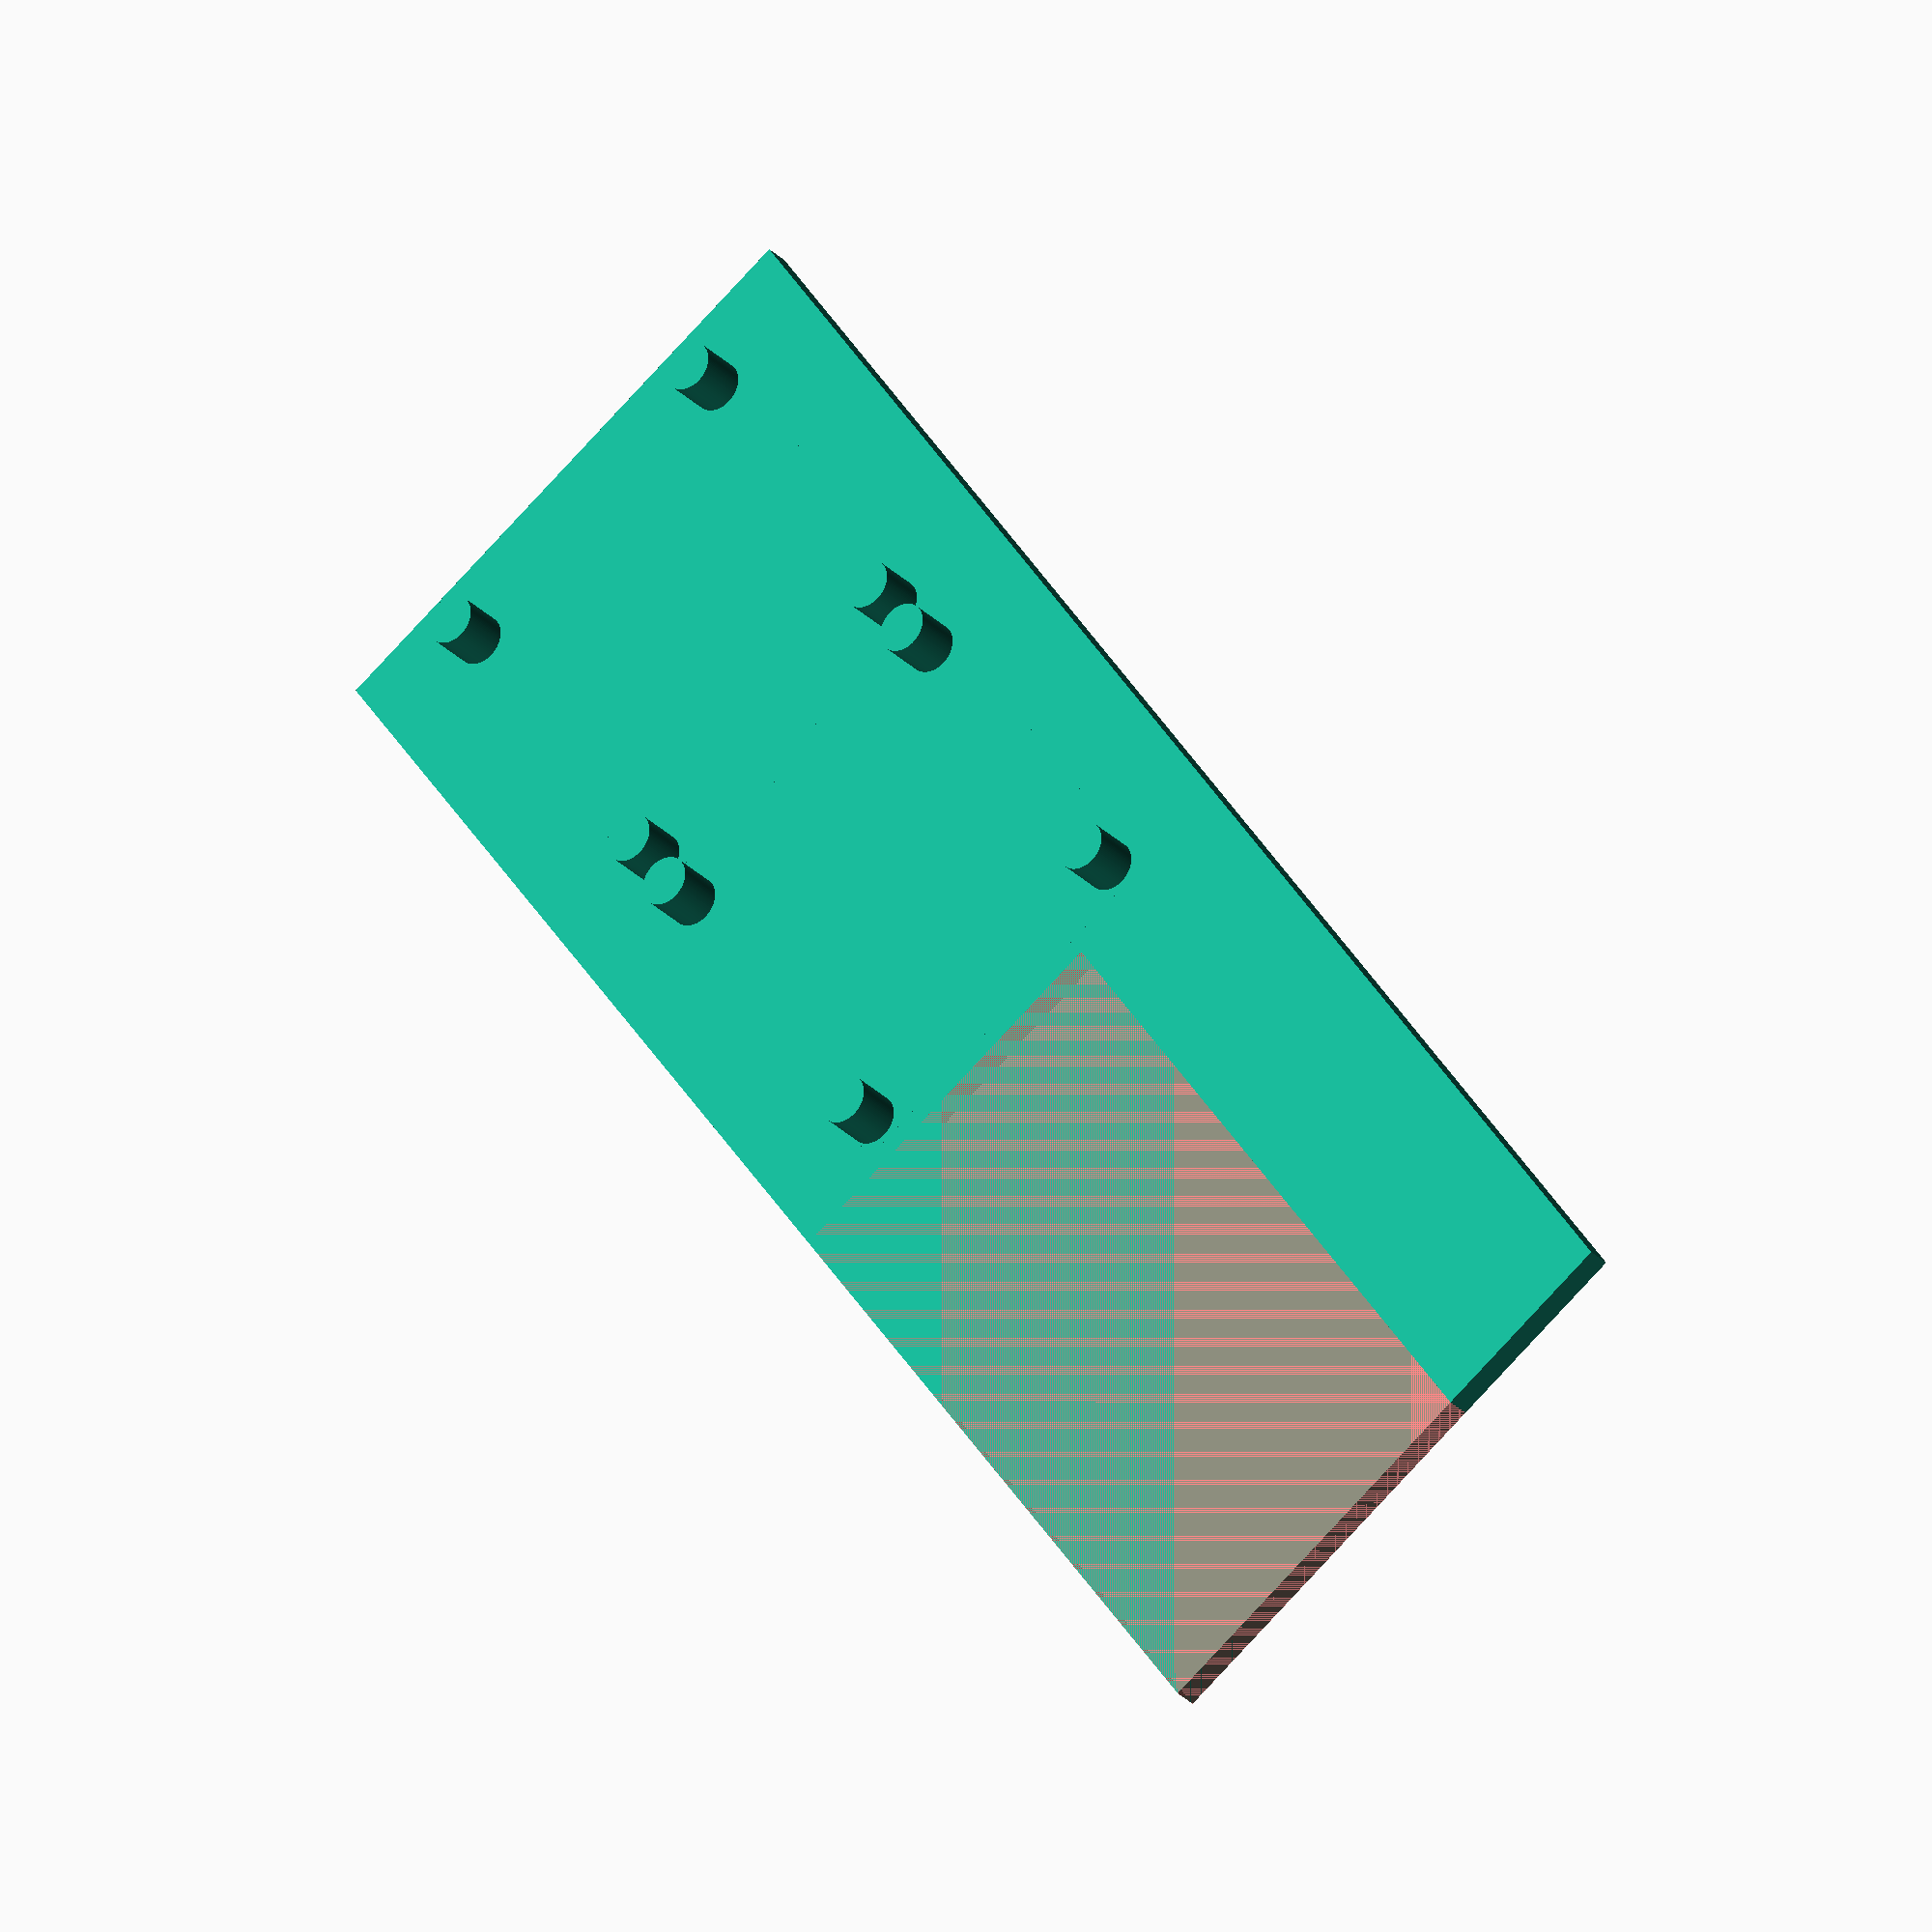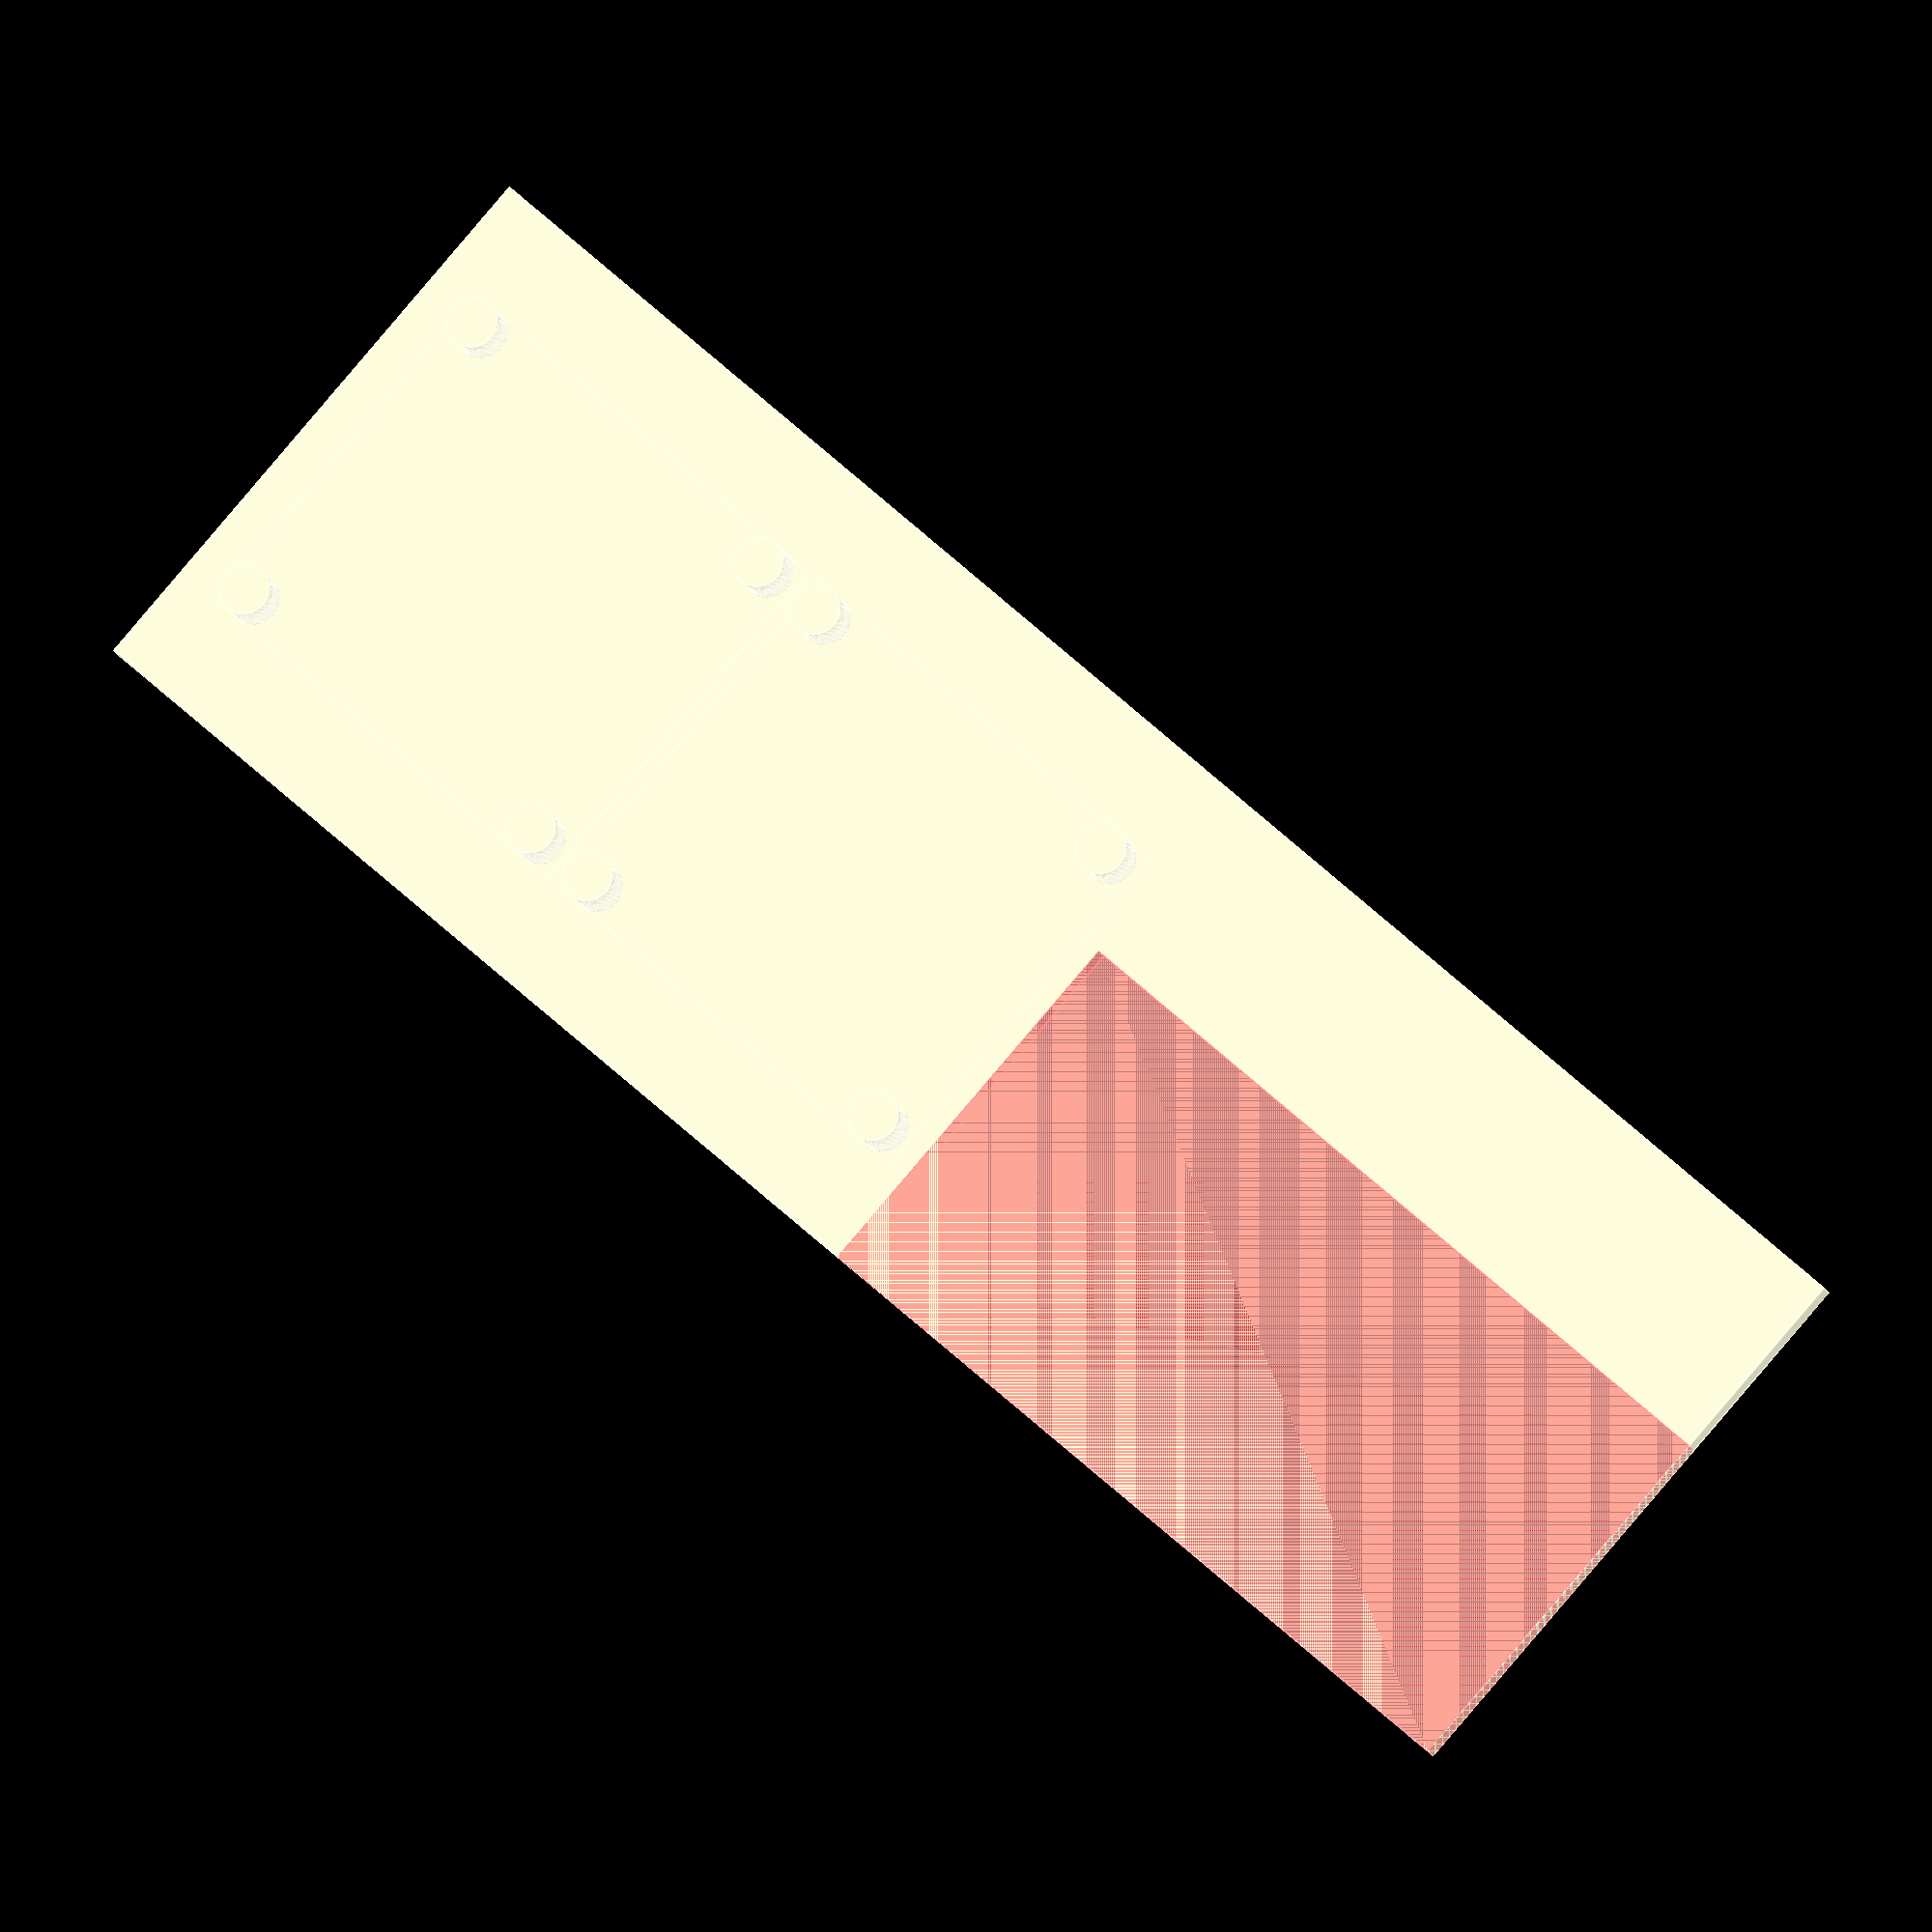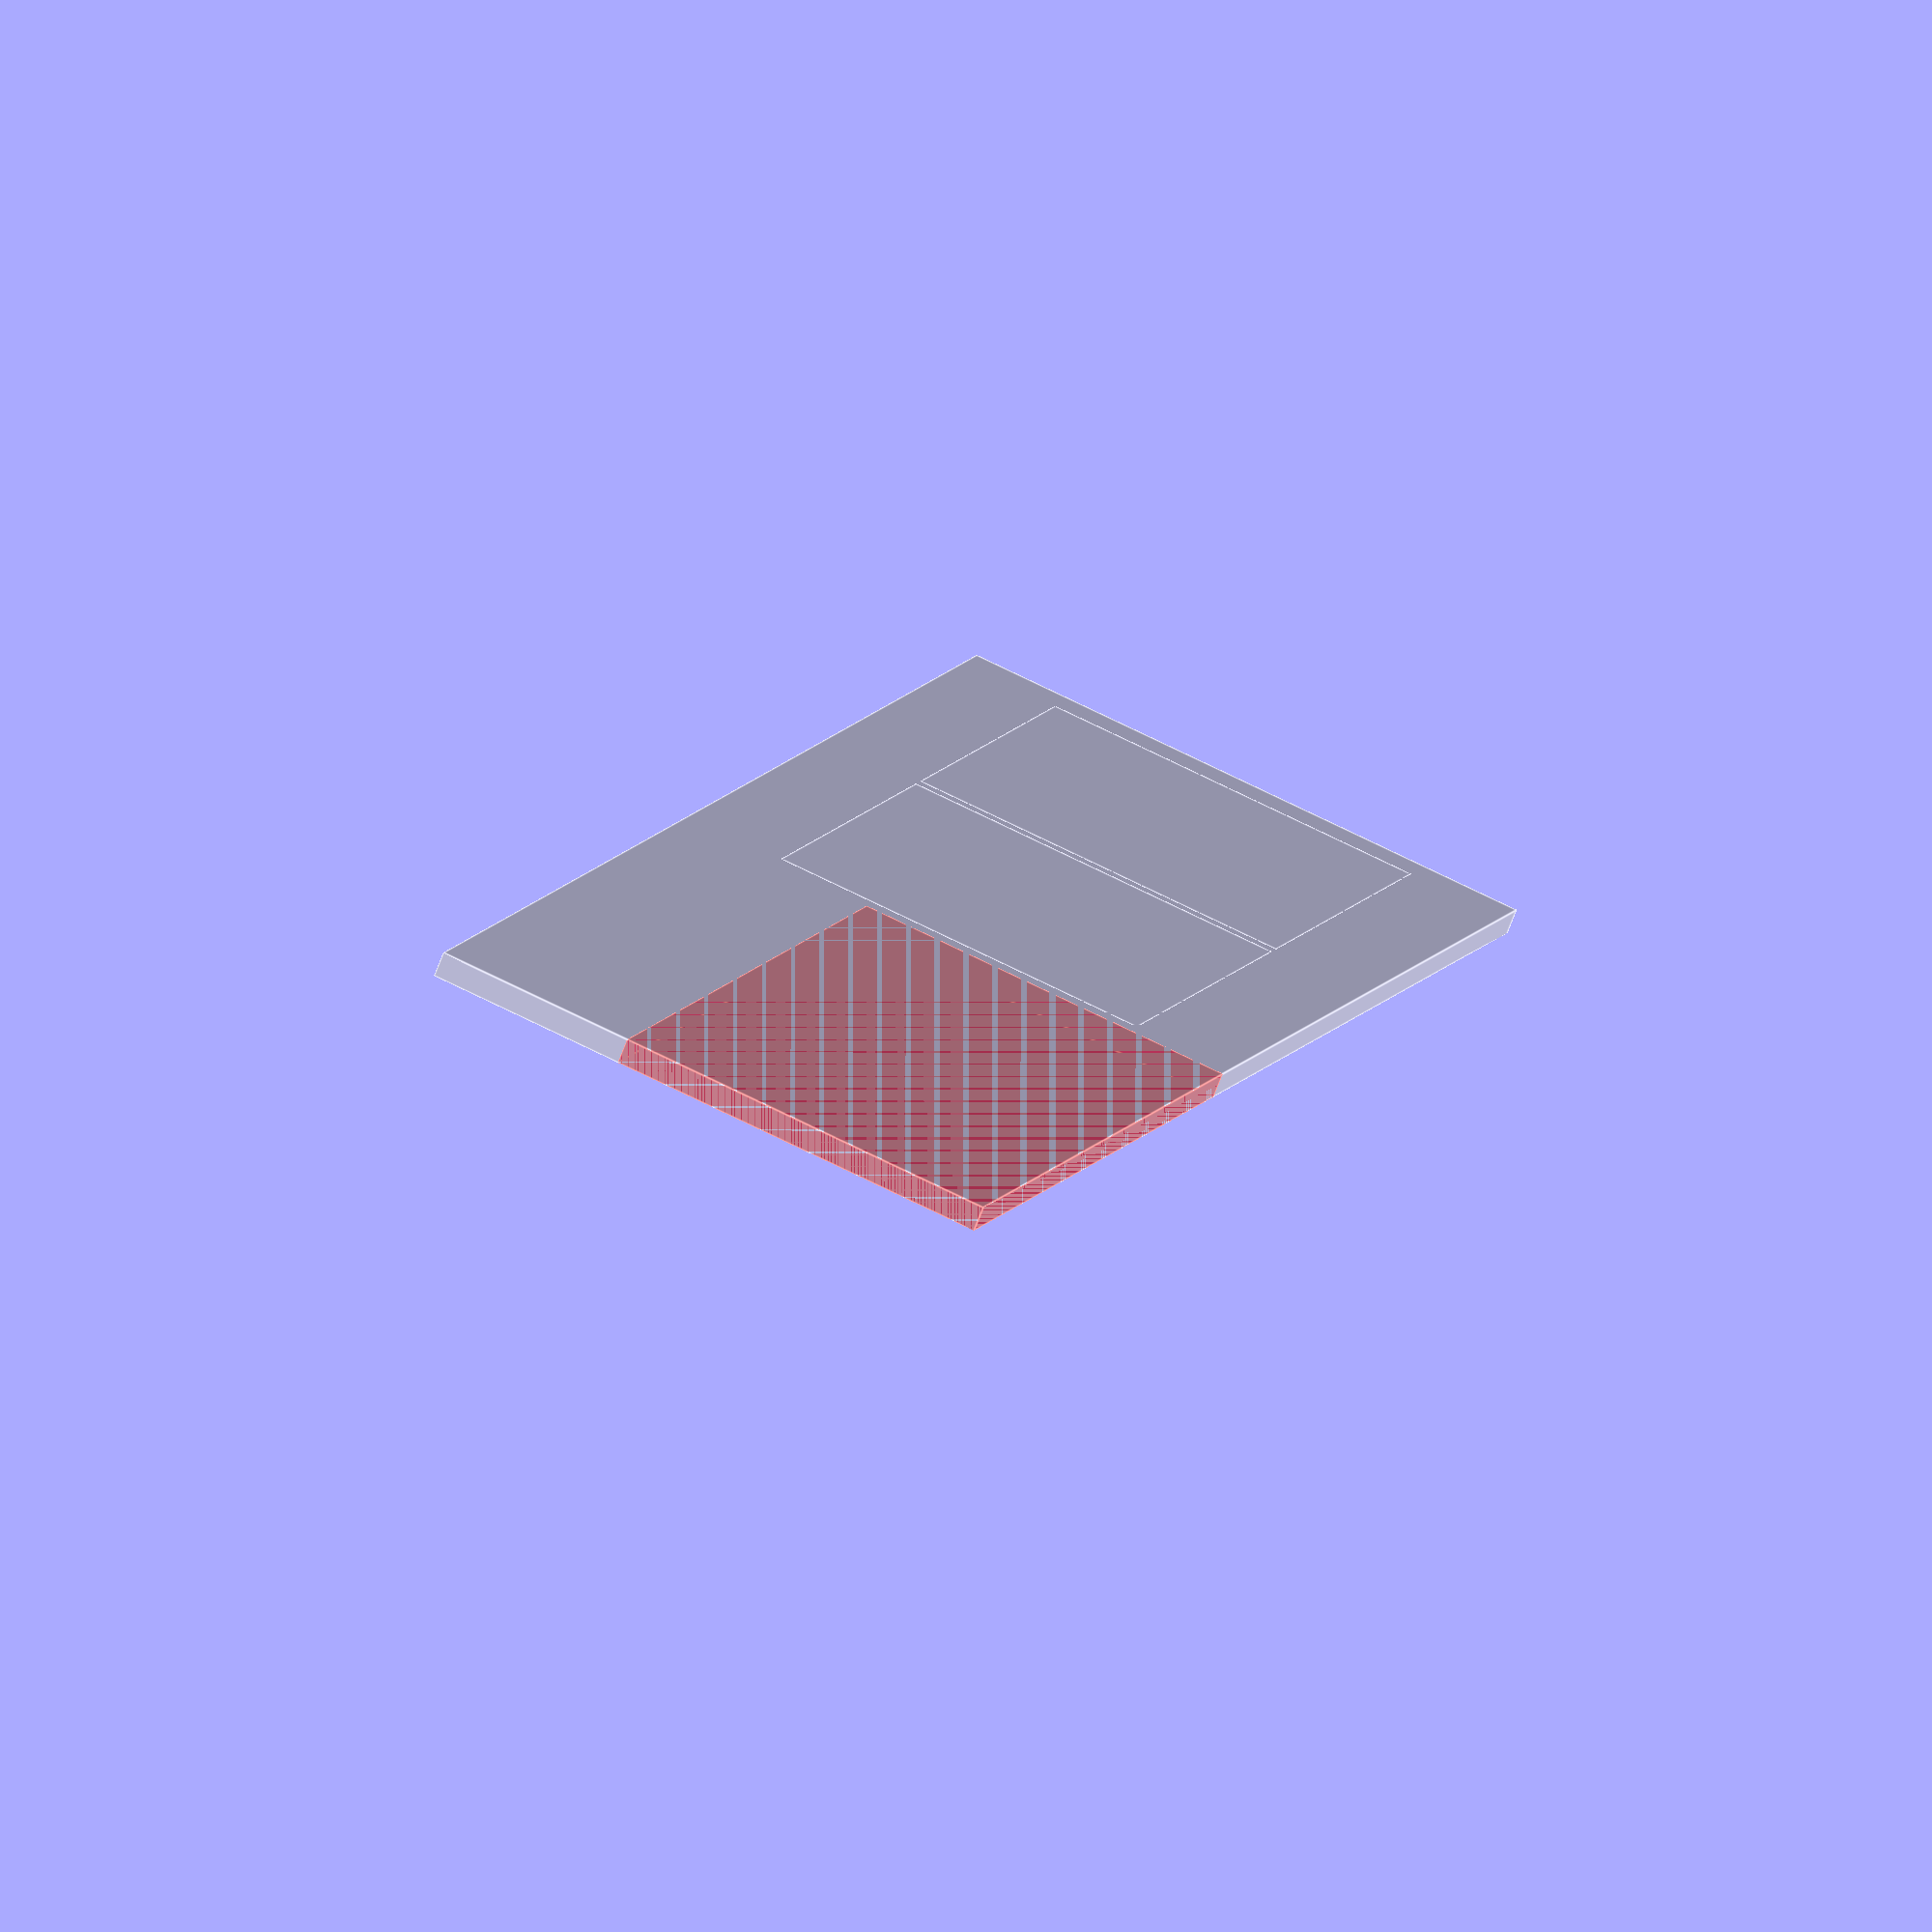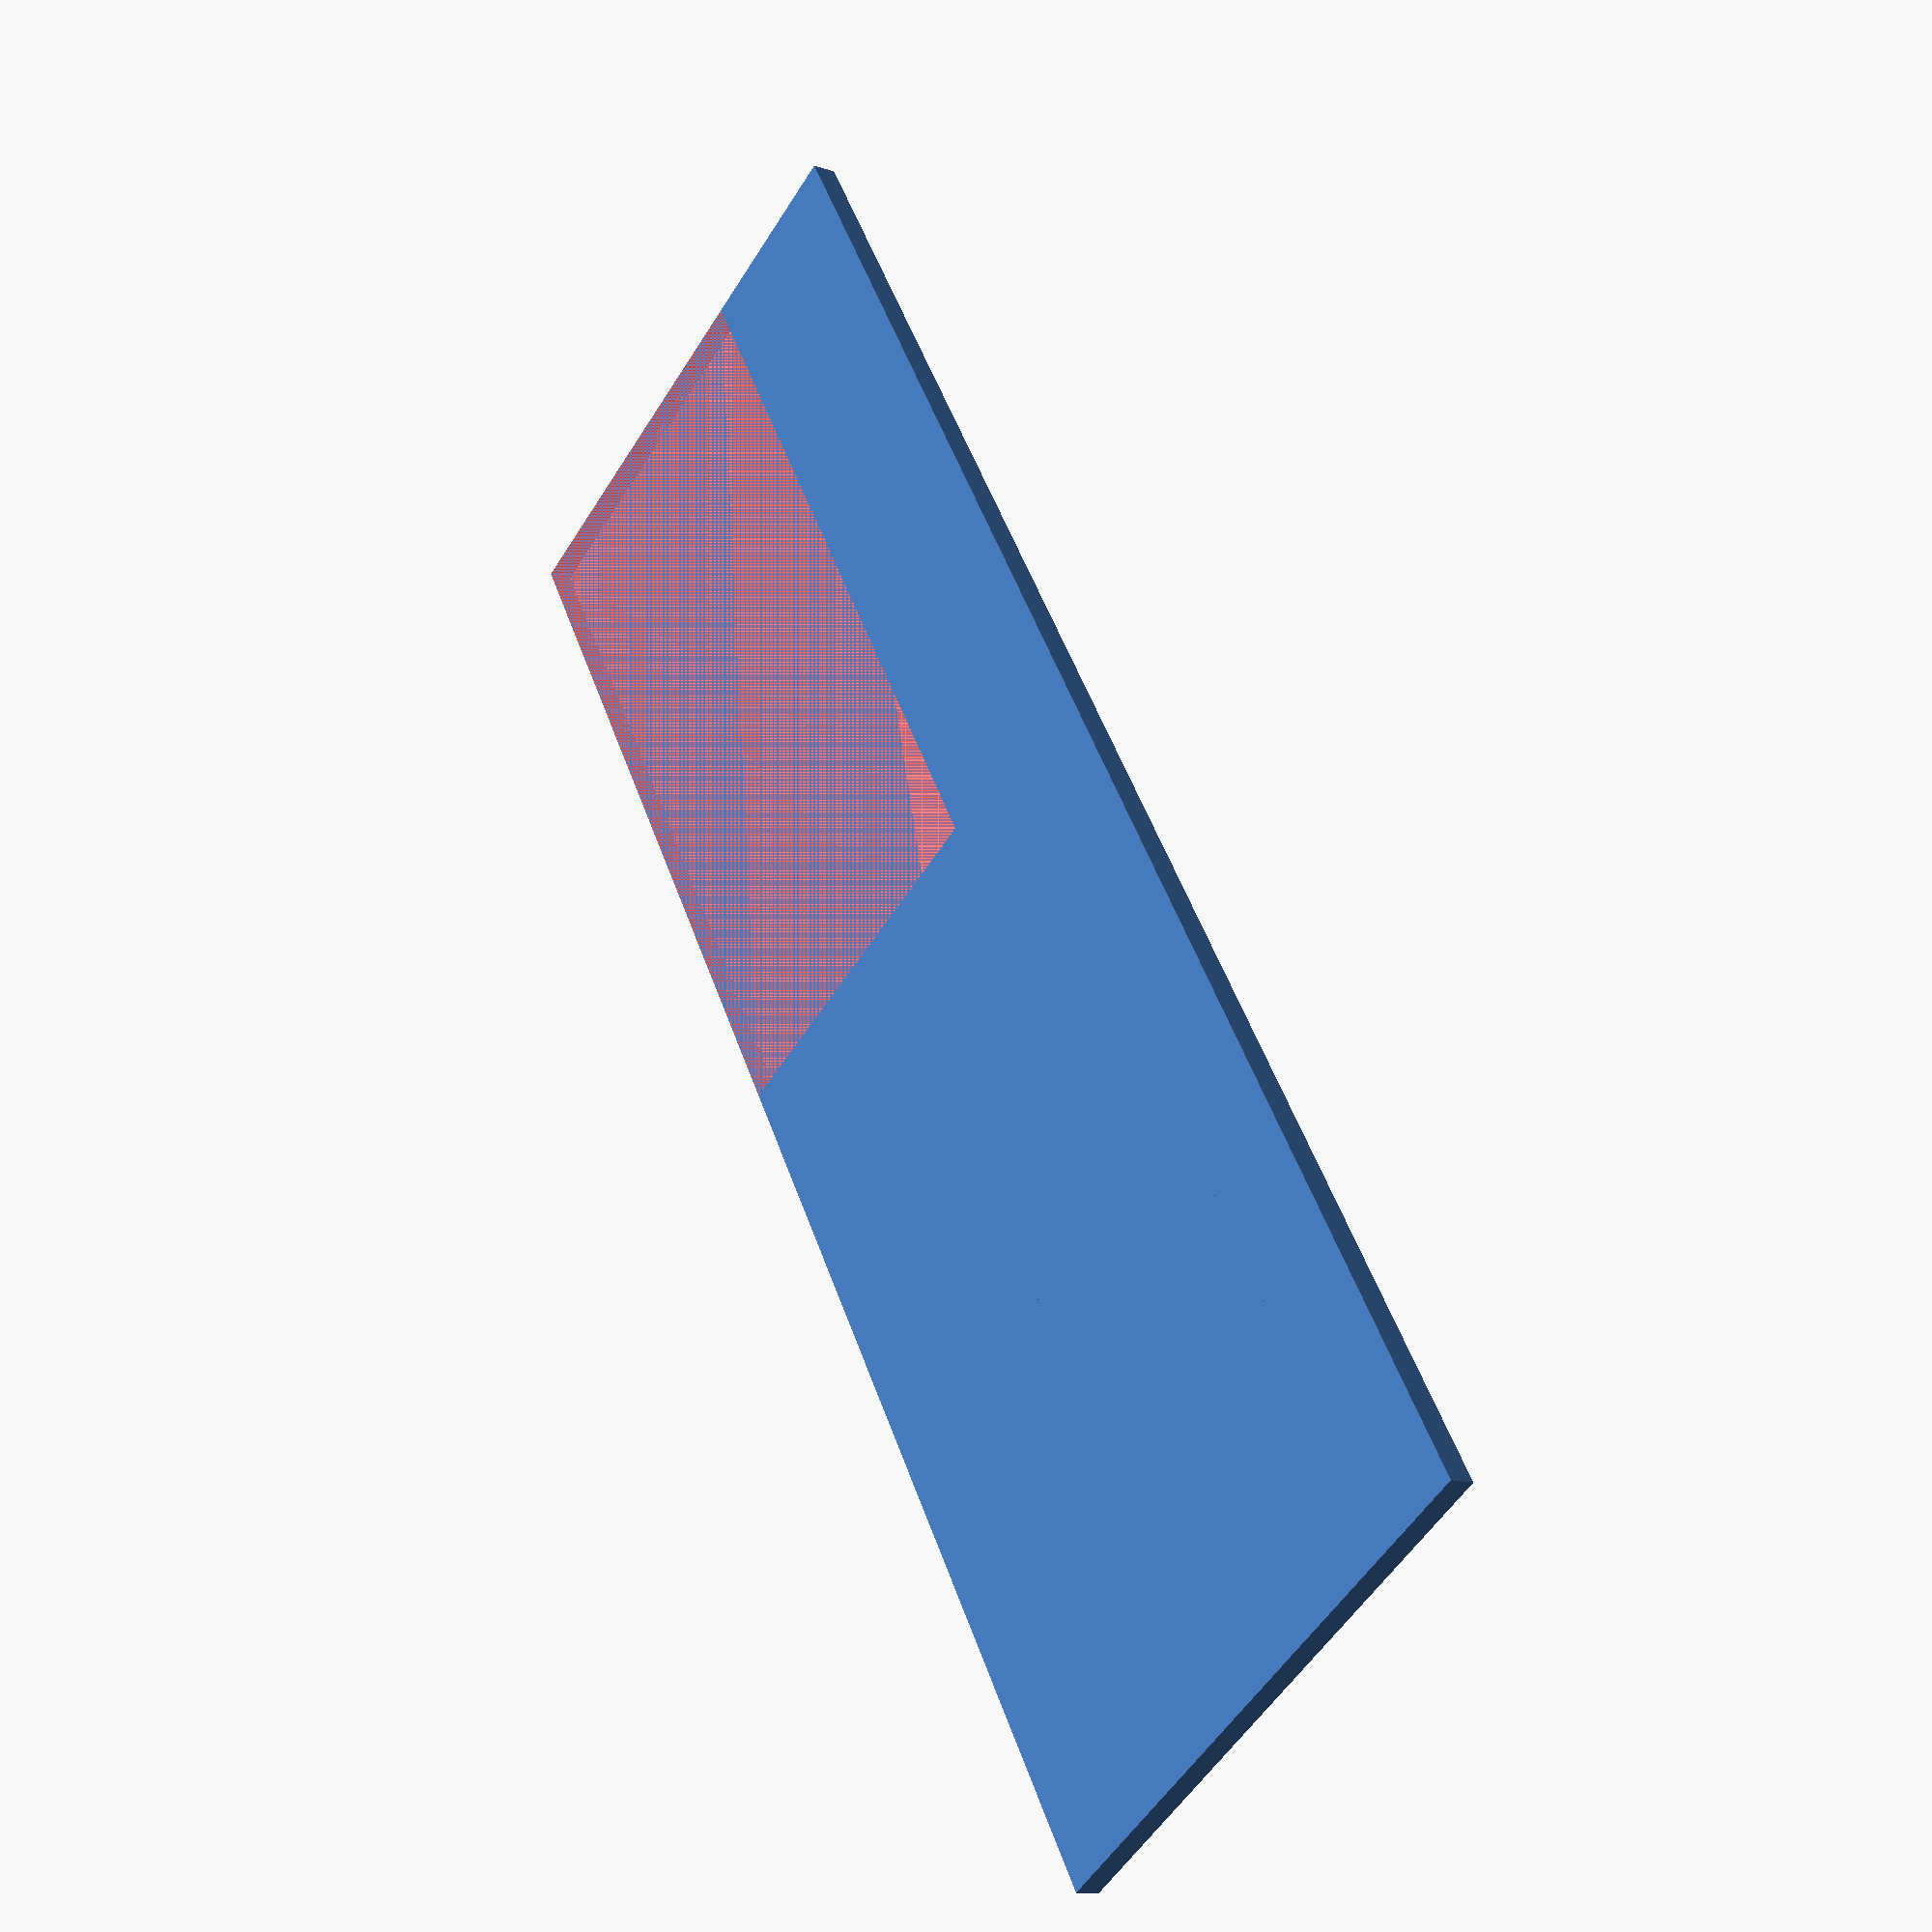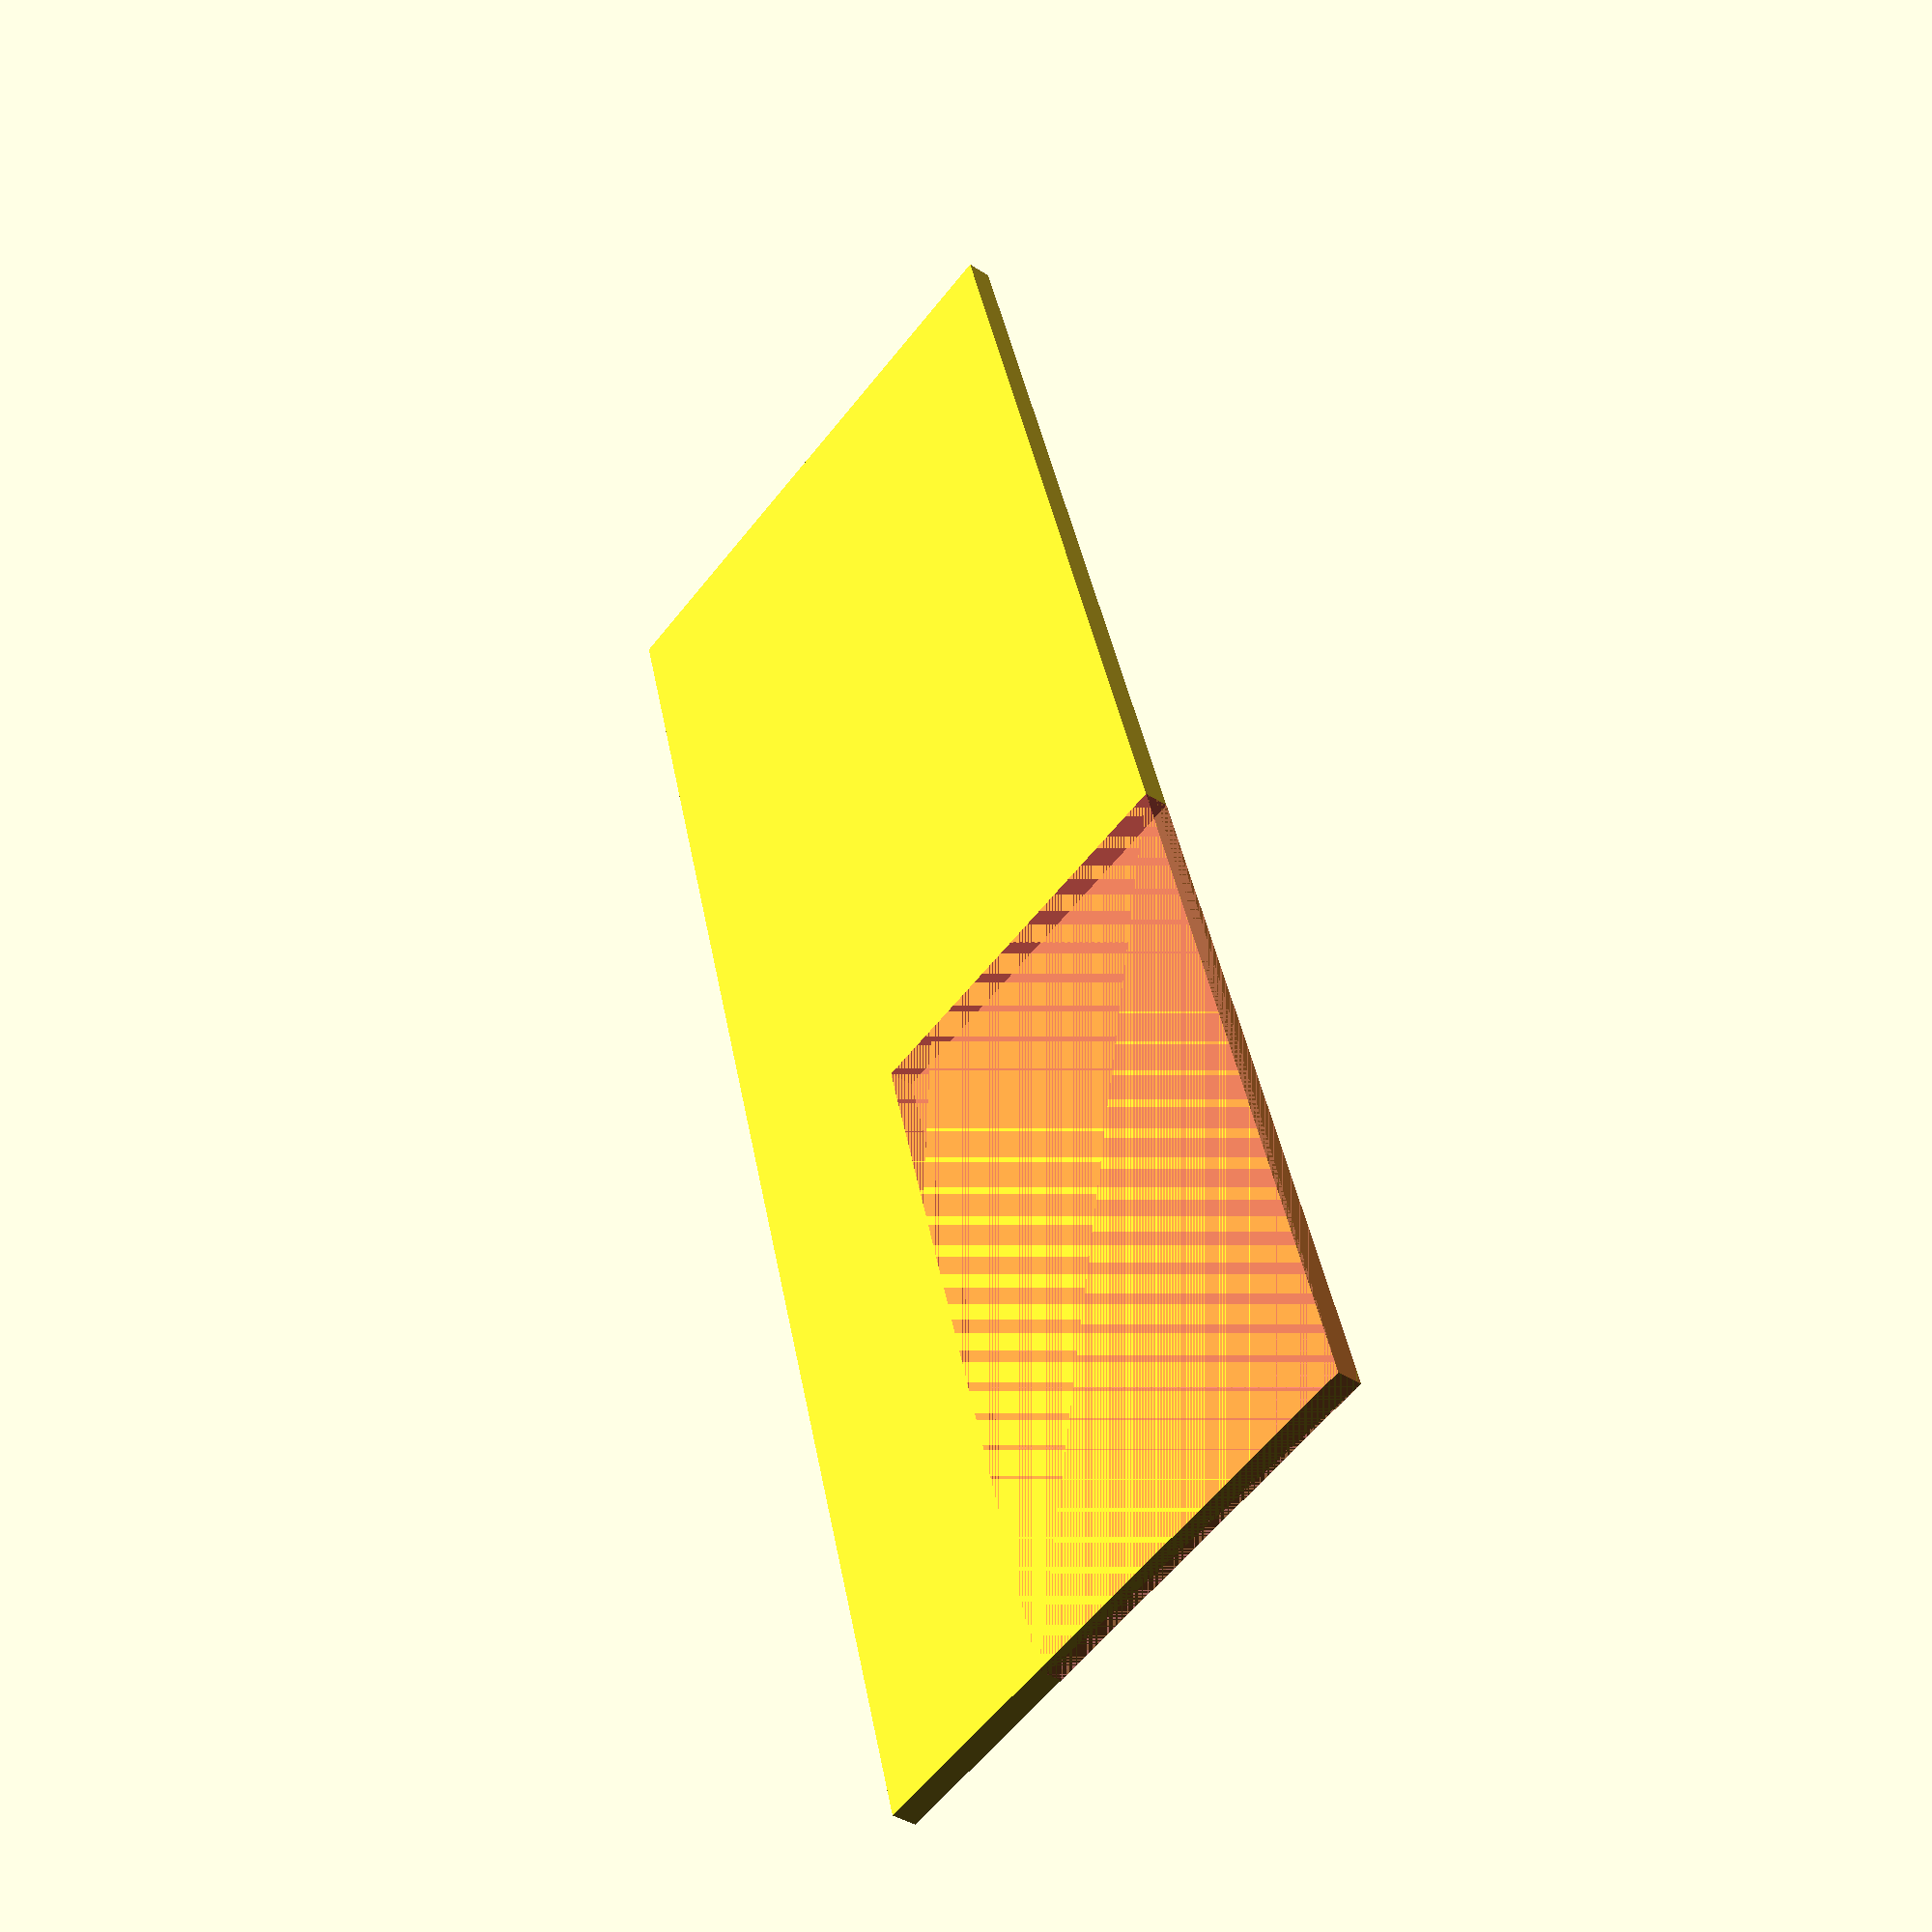
<openscad>
$fn=100;

motorboard();

module motorboard() {
    board();
    translate([48,0,0]) motor();
    translate([12,0,0]) motor();
}

module board() {
    difference() {
        cube([138,47,2],center=true);
        translate([-38,8,0]) #cube([62,31,2],center=true);
    }
}

module motor() {
   cube([35,31,2], center=true);
    translate([30/2,27/2,5/2]) cylinder(d=4,h=5,center=true);
    translate([-30/2,27/2,5/2]) cylinder(d=4,h=5,center=true);
    translate([30/2,-27/2,5/2]) cylinder(d=4,h=5,center=true);
    translate([-30/2,-27/2,5/2]) cylinder(d=4,h=5,center=true);
}

</openscad>
<views>
elev=209.7 azim=55.9 roll=144.9 proj=o view=wireframe
elev=192.5 azim=41.5 roll=168.4 proj=o view=edges
elev=253.1 azim=71.4 roll=21.0 proj=o view=edges
elev=193.5 azim=302.2 roll=307.0 proj=p view=solid
elev=218.7 azim=105.5 roll=309.4 proj=p view=solid
</views>
